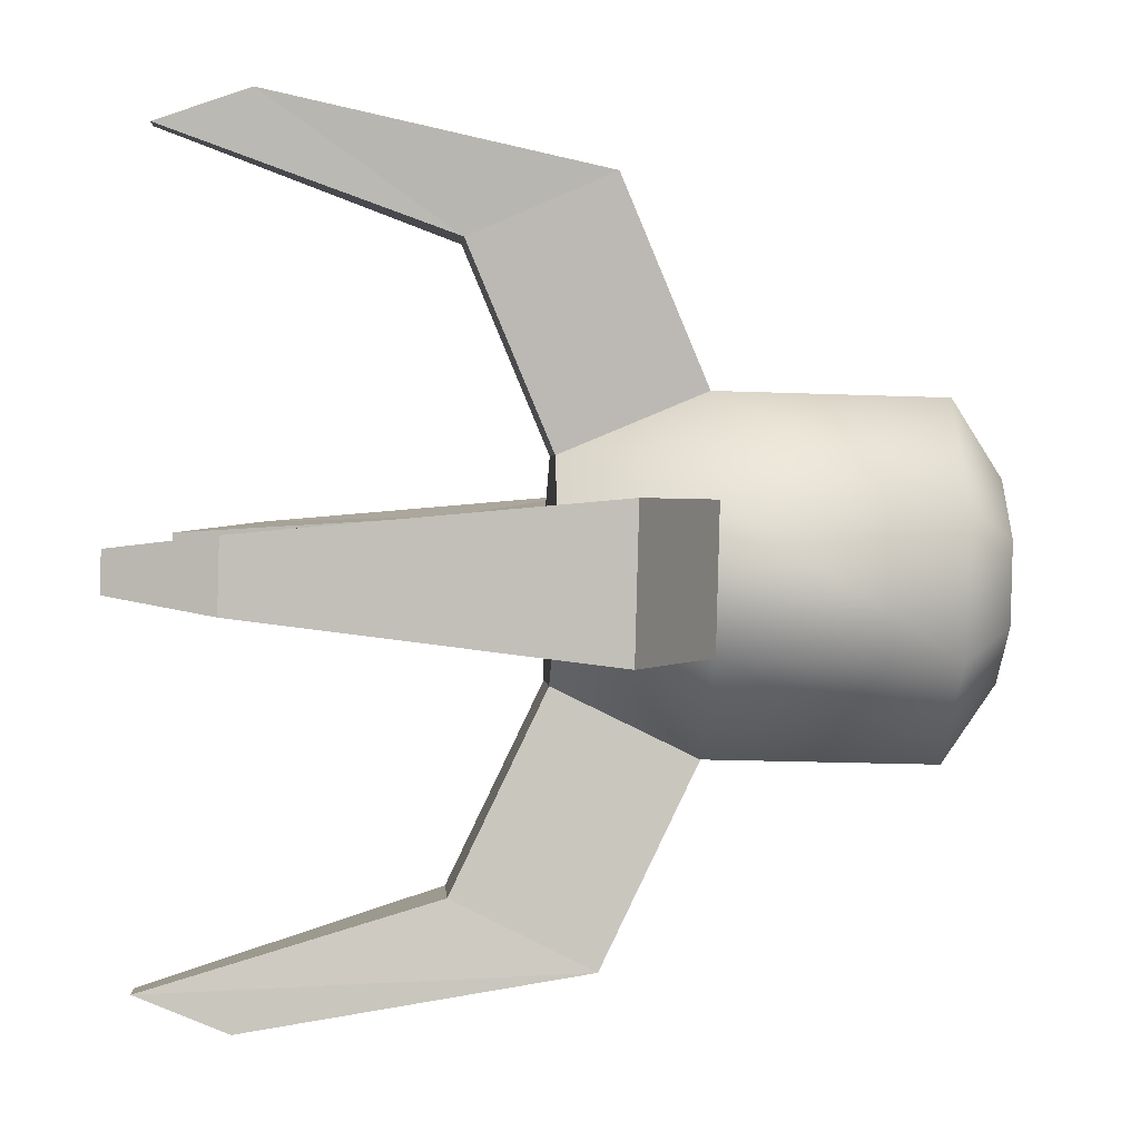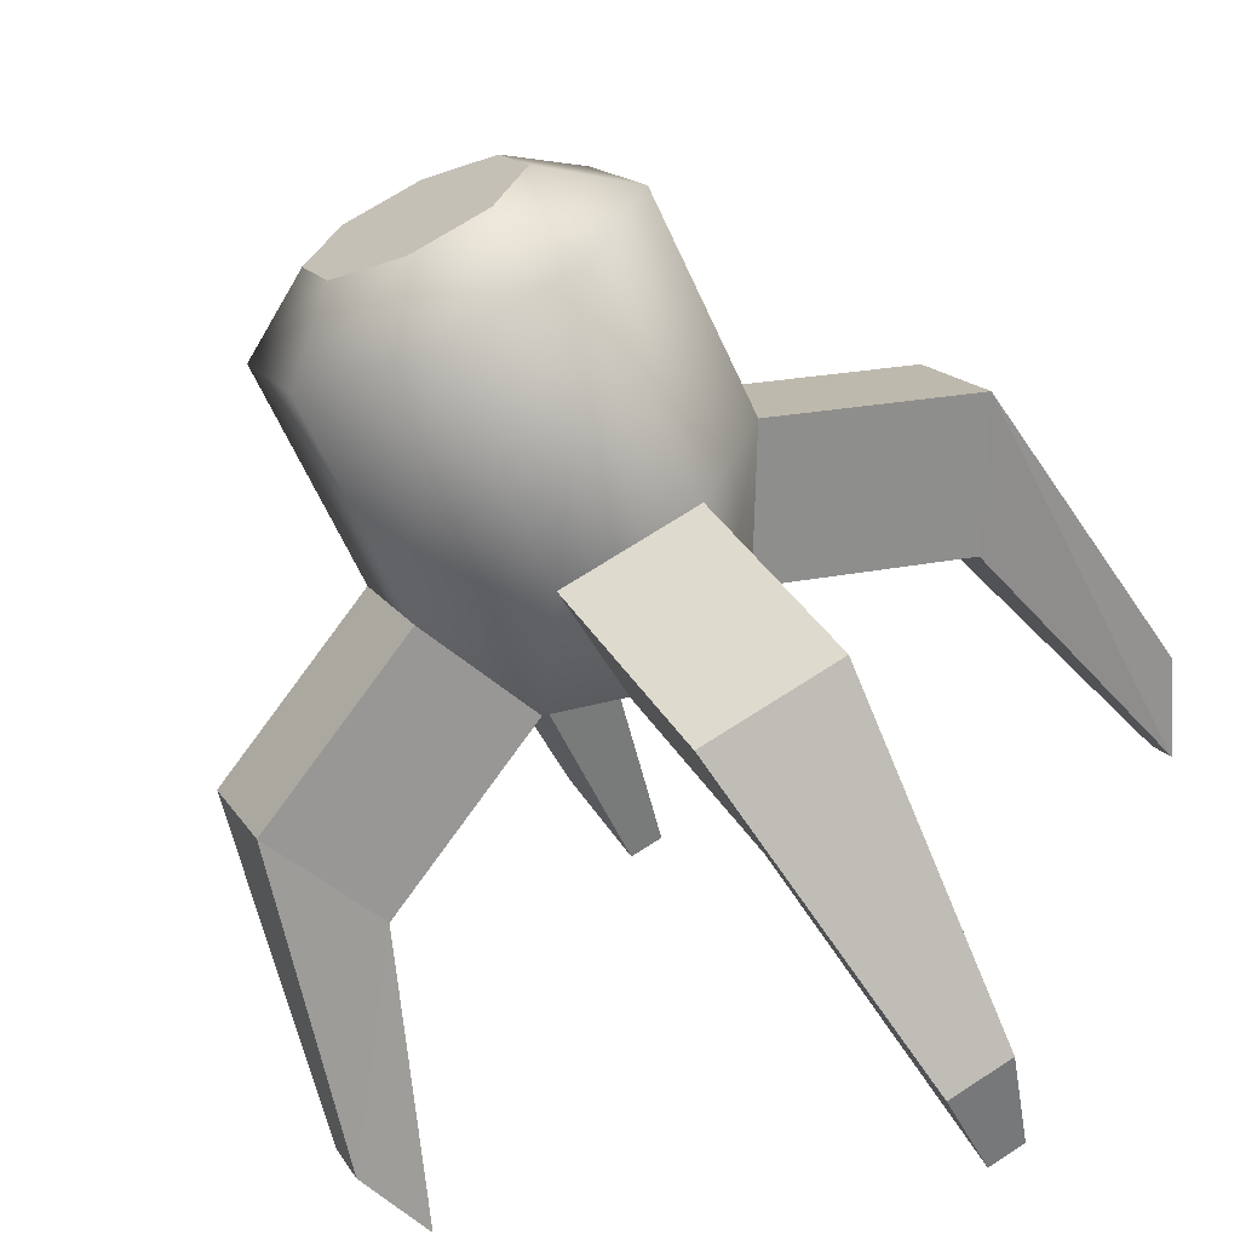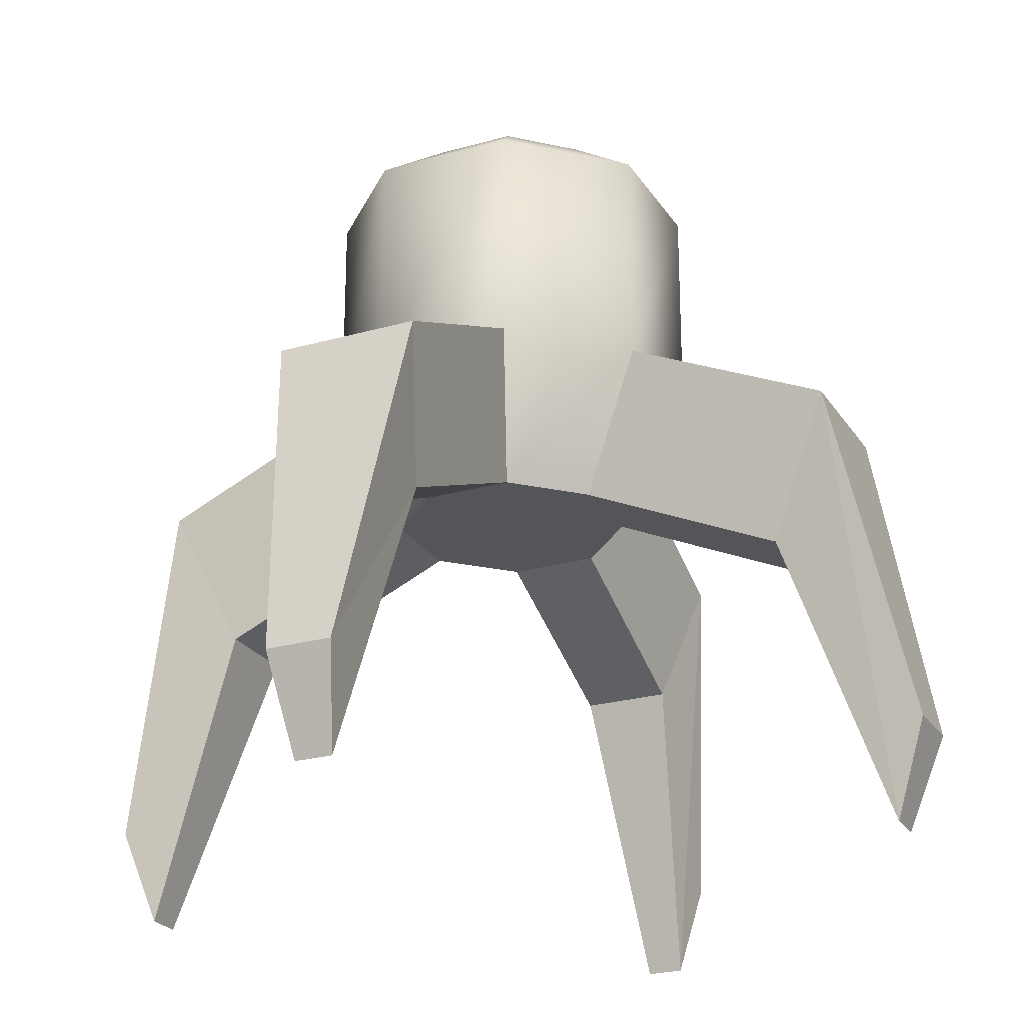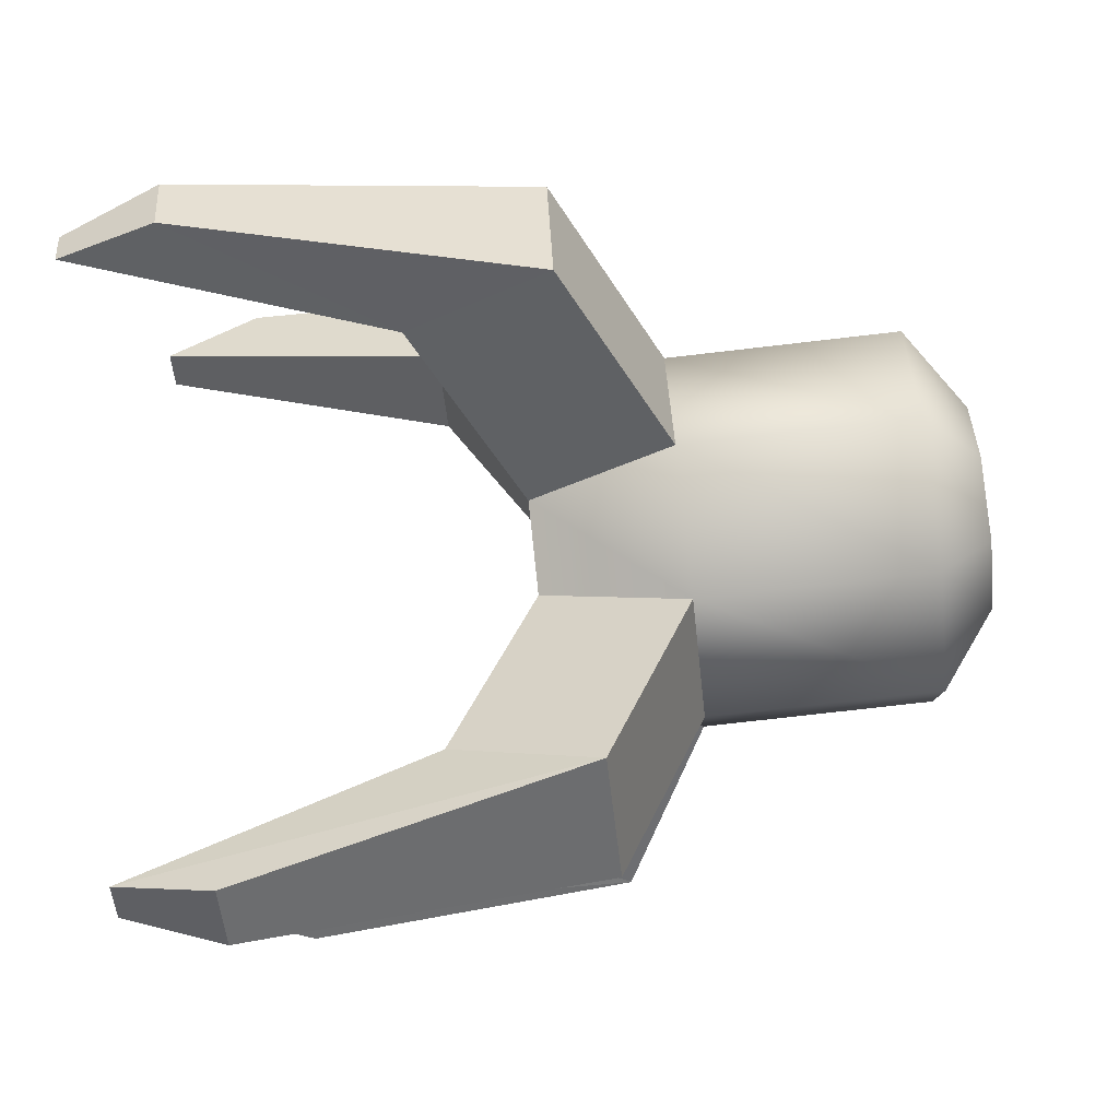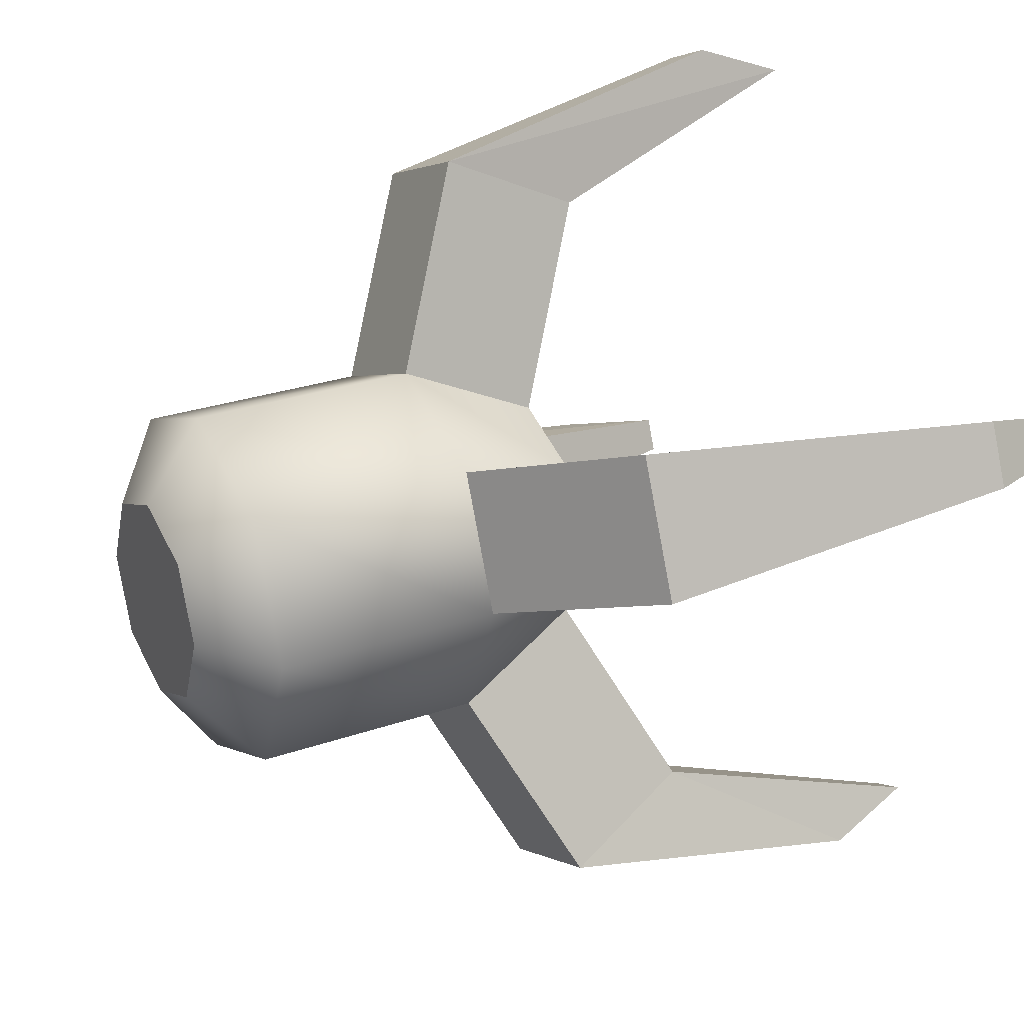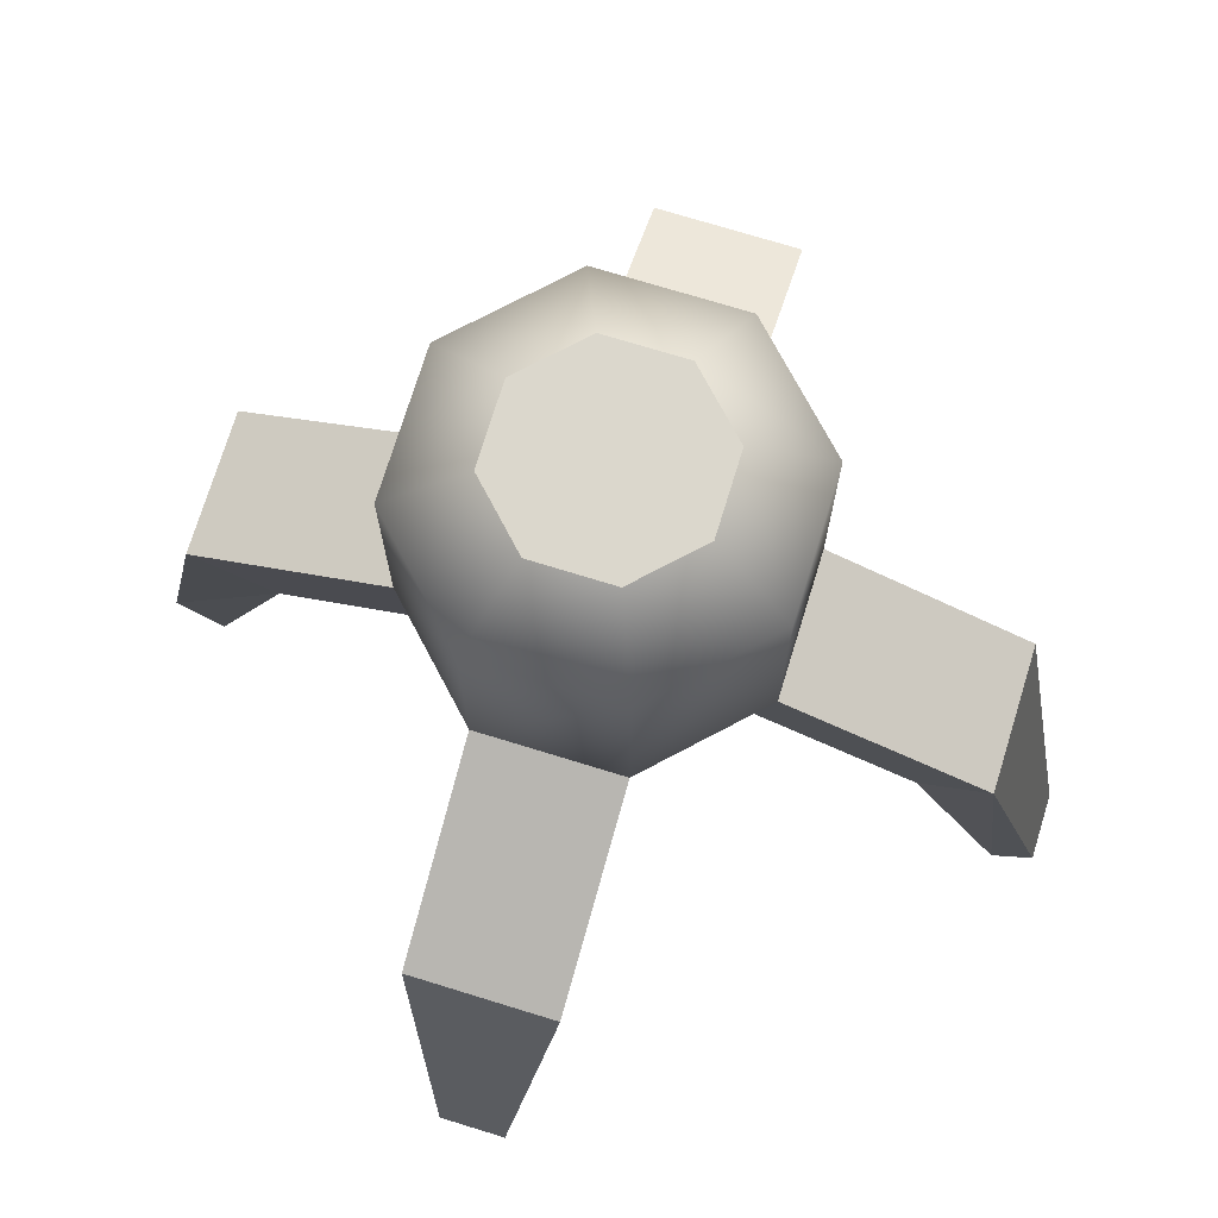
<metadata>
{"format":"obj","ext":"obj","renderer":"f3d","projection":"perspective","resolution":1024,"background":"white","views":[{"elev":-20.9,"azim":86.0,"up":"+Z"},{"elev":-65.4,"azim":-155.2,"up":"+Z"},{"elev":-24.4,"azim":-132.4,"up":"+Y"},{"elev":-74.6,"azim":96.6,"up":"+Z"},{"elev":26.9,"azim":-118.4,"up":"+Z"},{"elev":73.3,"azim":129.6,"up":"+Y"}]}
</metadata>
<code>
v  6.053 -6.046 -2.19
v  5.829 -6.046 -2.732
v  6.236 -4.54 -3.139
v  6.63 -4.54 -2.19
v  1.3 0 -1.3
v  -0 0 -1.839
v  -0 2.221 -2.92
v  2.064 2.221 -2.064
v  -2.19 -6.046 -6.053
v  -2.732 -6.046 -5.829
v  -3.139 -4.54 -6.236
v  -2.19 -4.54 -6.63
v  -1.3 0 -1.3
v  -1.839 0 0
v  -2.92 2.221 0
v  -2.064 2.221 -2.064
v  -6.053 -6.046 2.19
v  -5.829 -6.046 2.732
v  -6.236 -4.54 3.139
v  -6.63 -4.54 2.19
v  -1.3 0 1.3
v  0 0 1.839
v  0 2.221 2.92
v  -2.064 2.221 2.064
v  2.19 -6.046 6.053
v  2.732 -6.046 5.829
v  3.139 -4.54 6.236
v  2.19 -4.54 6.63
v  1.3 0 1.3
v  1.839 0 0
v  2.92 2.221 -0
v  2.064 2.221 2.064
v  2.064 5.772 -2.064
v  2.92 5.772 0
v  -0 5.772 -2.92
v  -2.064 5.772 -2.064
v  -2.92 5.772 0
v  -2.064 5.772 2.064
v  0 5.772 2.92
v  2.064 5.772 2.064
v  1.163 6.663 -1.163
v  1.645 6.663 0
v  -0 6.663 -1.645
v  -1.163 6.663 -1.163
v  -1.645 6.663 0
v  -1.163 6.663 1.163
v  0 6.663 1.645
v  1.163 6.663 1.163
v  4.218 -1.419 -2.509
v  4.757 -1.419 -1.208
v  4.982 0.8015 -3.273
v  5.837 0.8015 -1.208
v  -1.208 -1.419 -4.757
v  -1.208 0.8015 -5.837
v  -2.509 -1.419 -4.218
v  -3.273 0.8015 -4.982
v  -4.757 -1.419 1.208
v  -5.837 0.8015 1.208
v  -4.218 -1.419 2.509
v  -4.982 0.8015 3.273
v  1.208 -1.419 4.757
v  1.208 0.8015 5.837
v  2.509 -1.419 4.218
v  3.273 0.8015 4.982
g Cylinder001
f 1 2 3
f 3 4 1
f 5 6 7
f 7 8 5
f 9 10 11
f 11 12 9
f 13 14 15
f 15 16 13
f 17 18 19
f 19 20 17
f 21 22 23
f 23 24 21
f 25 26 27
f 27 28 25
f 29 30 31
f 31 32 29
f 31 8 33
f 33 34 31
f 8 7 35
f 35 33 8
f 7 16 36
f 36 35 7
f 16 15 37
f 37 36 16
f 15 24 38
f 38 37 15
f 24 23 39
f 39 38 24
f 23 32 40
f 40 39 23
f 32 31 34
f 34 40 32
f 34 33 41
f 41 42 34
f 33 35 43
f 43 41 33
f 35 36 44
f 44 43 35
f 36 37 45
f 45 44 36
f 37 38 46
f 46 45 37
f 38 39 47
f 47 46 38
f 39 40 48
f 48 47 39
f 40 34 42
f 42 48 40
f 22 21 14
f 14 13 6
f 6 5 30
f 14 6 30
f 22 14 30
f 29 22 30
f 41 43 44
f 44 45 46
f 46 47 48
f 44 46 48
f 41 44 48
f 42 41 48
f 30 5 49
f 49 50 30
f 5 8 51
f 51 49 5
f 8 31 52
f 52 51 8
f 31 30 50
f 50 52 31
f 7 6 53
f 53 54 7
f 6 13 55
f 55 53 6
f 13 16 56
f 56 55 13
f 16 7 54
f 54 56 16
f 15 14 57
f 57 58 15
f 14 21 59
f 59 57 14
f 21 24 60
f 60 59 21
f 24 15 58
f 58 60 24
f 23 22 61
f 61 62 23
f 22 29 63
f 63 61 22
f 29 32 64
f 64 63 29
f 32 23 62
f 62 64 32
f 50 49 2
f 2 1 50
f 49 51 3
f 3 2 49
f 51 52 4
f 4 3 51
f 52 50 1
f 1 4 52
f 54 53 9
f 9 12 54
f 53 55 10
f 10 9 53
f 55 56 11
f 11 10 55
f 56 54 12
f 12 11 56
f 58 57 17
f 17 20 58
f 57 59 18
f 18 17 57
f 59 60 19
f 19 18 59
f 60 58 20
f 20 19 60
f 62 61 25
f 25 28 62
f 61 63 26
f 26 25 61
f 63 64 27
f 27 26 63
f 64 62 28
f 28 27 64

</code>
